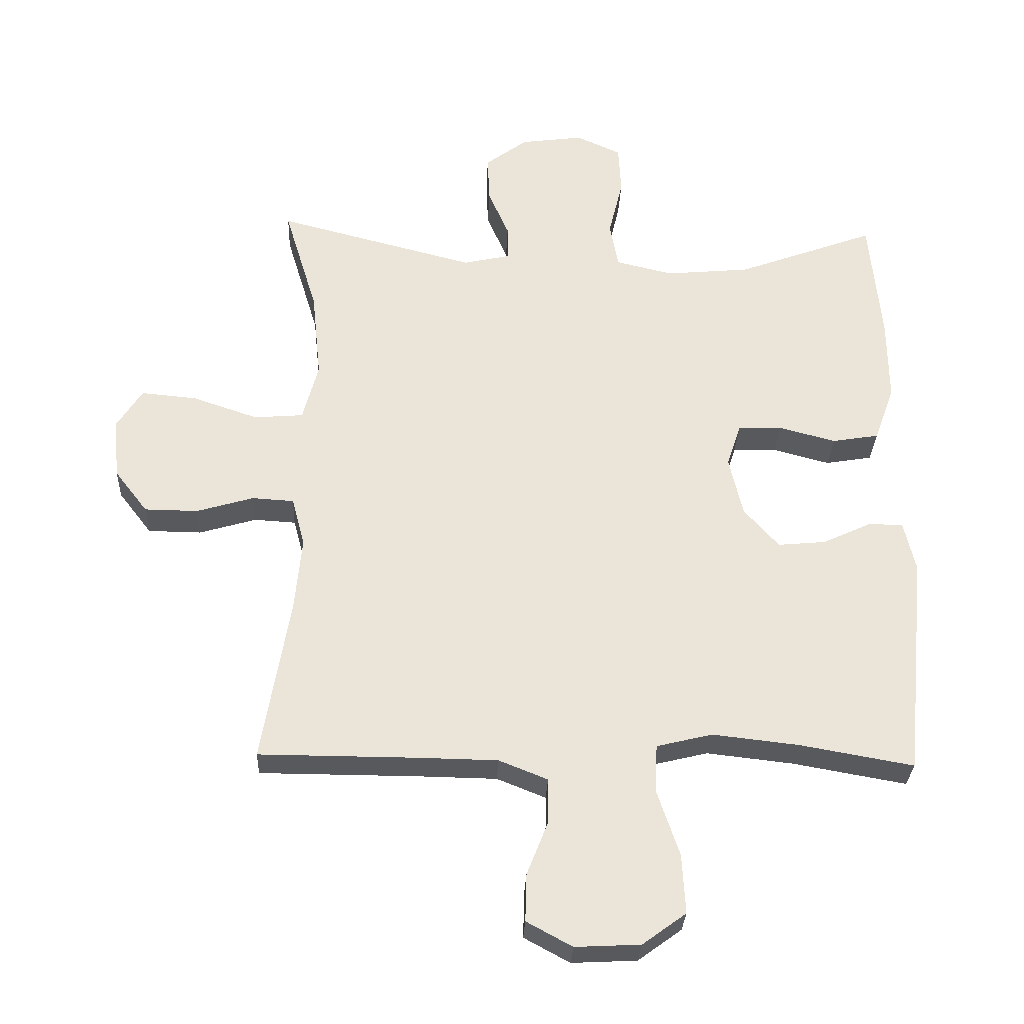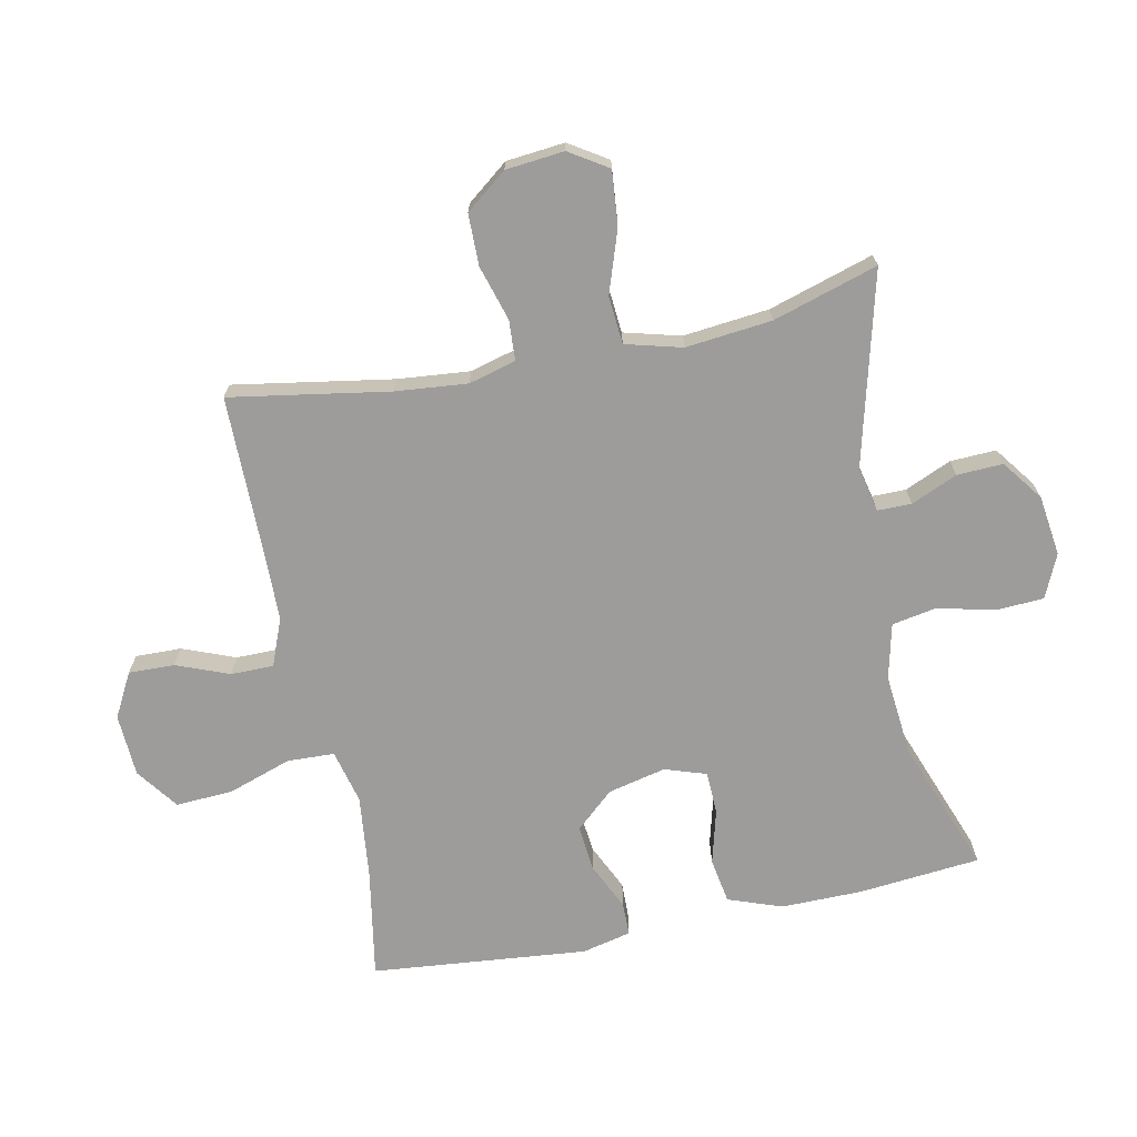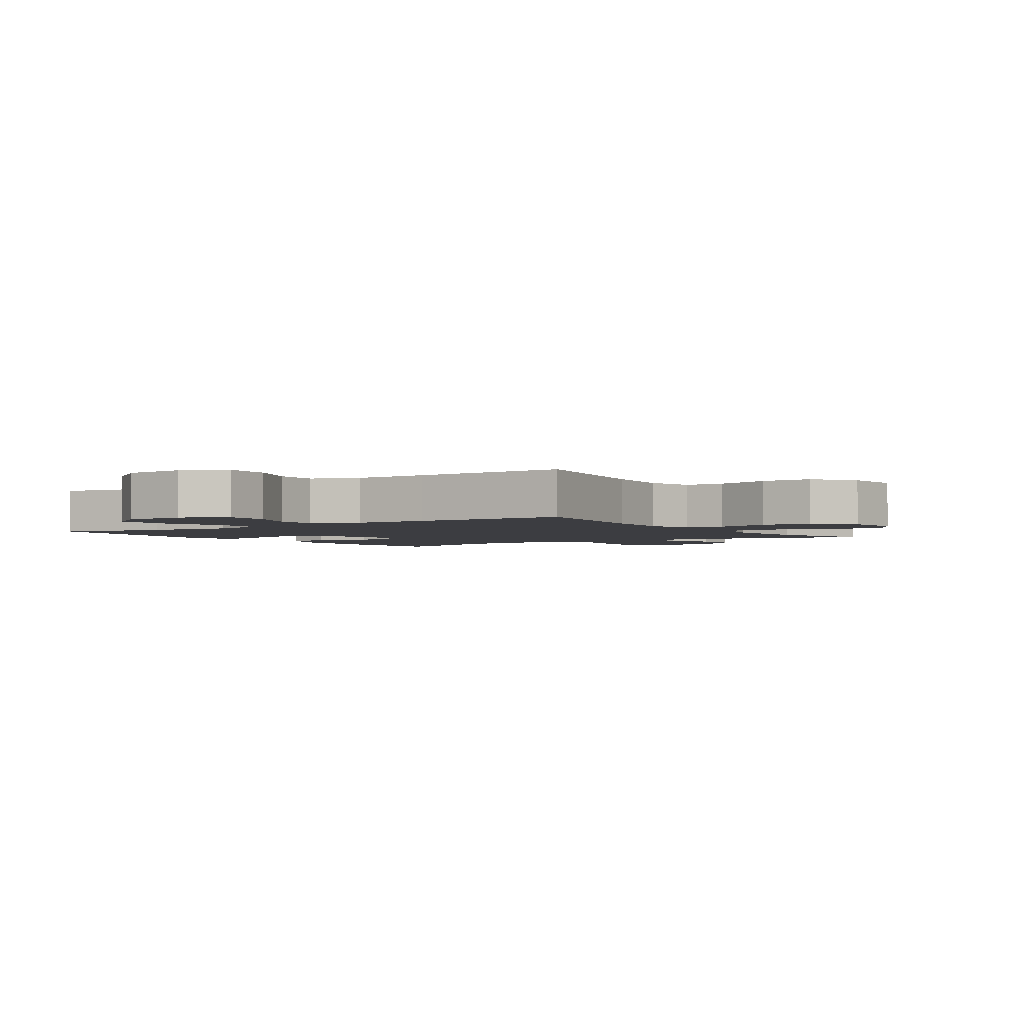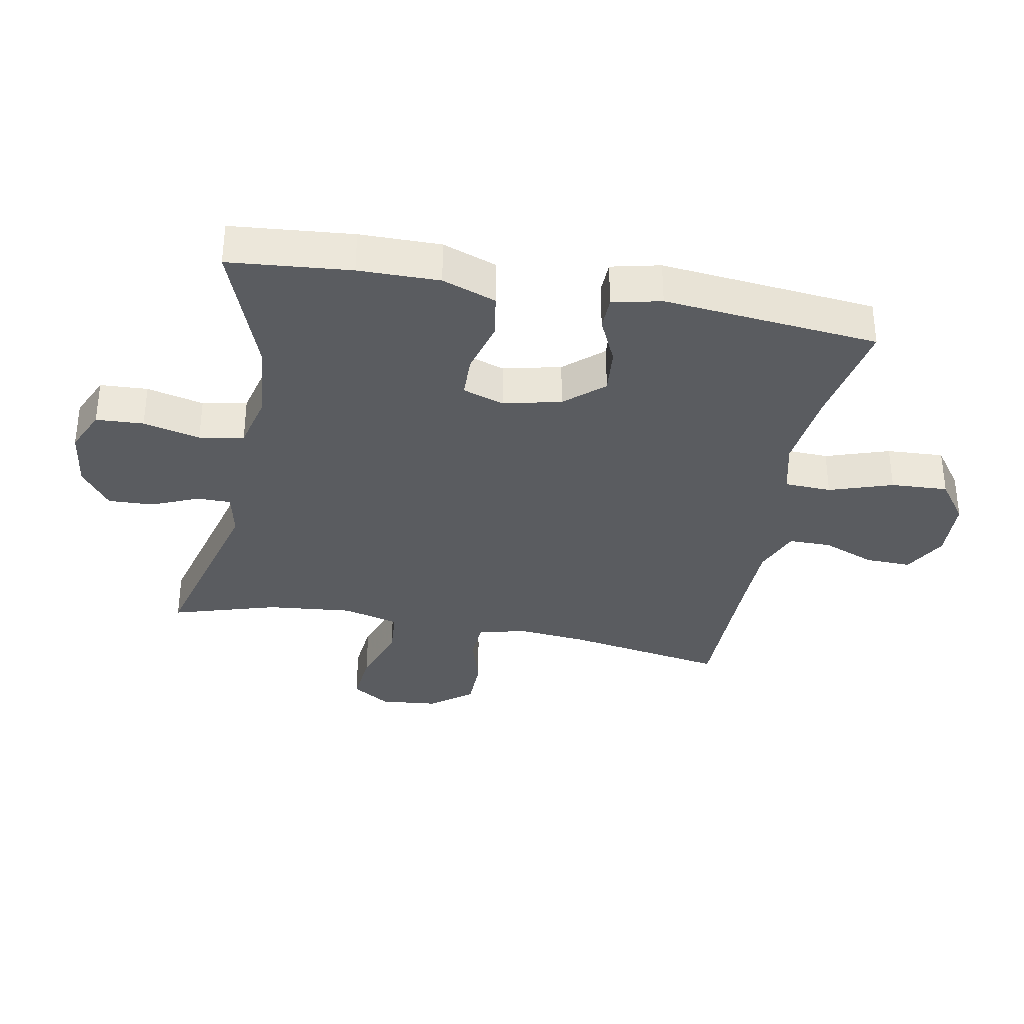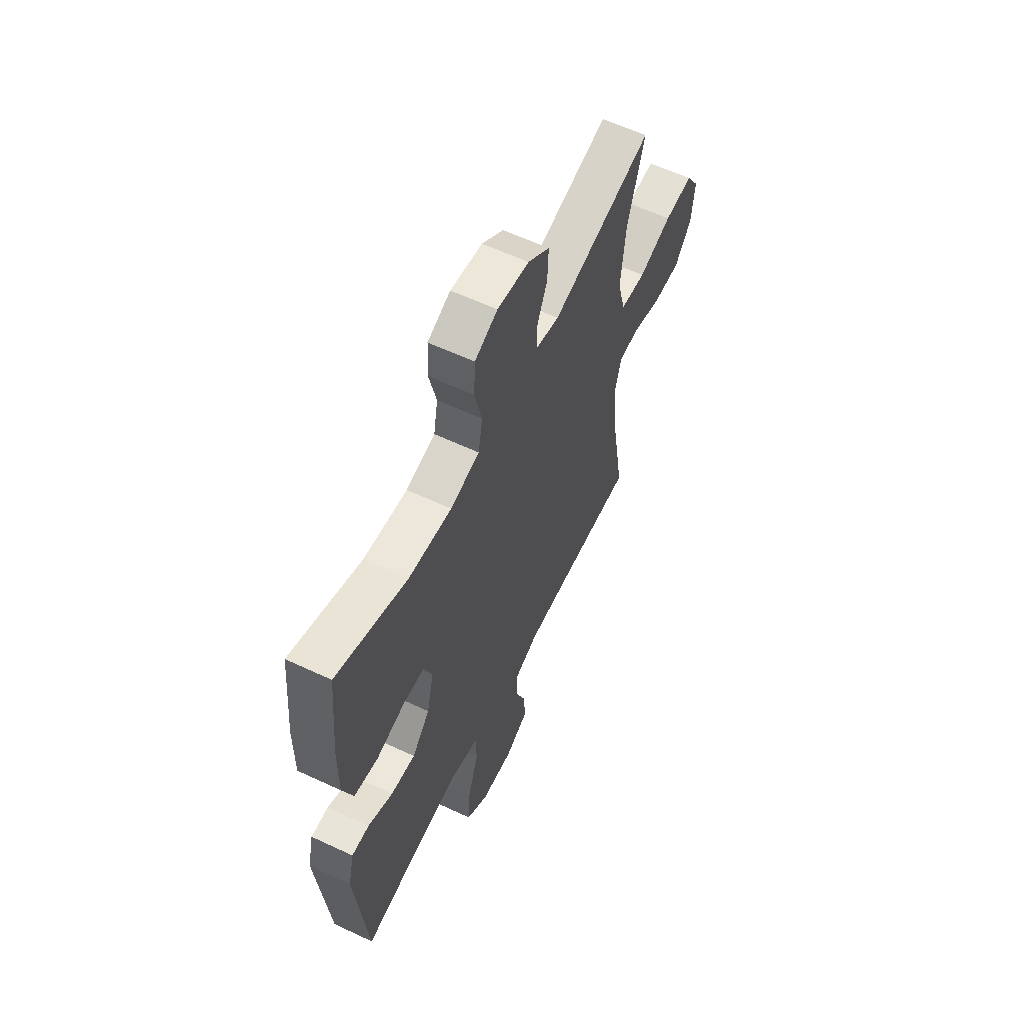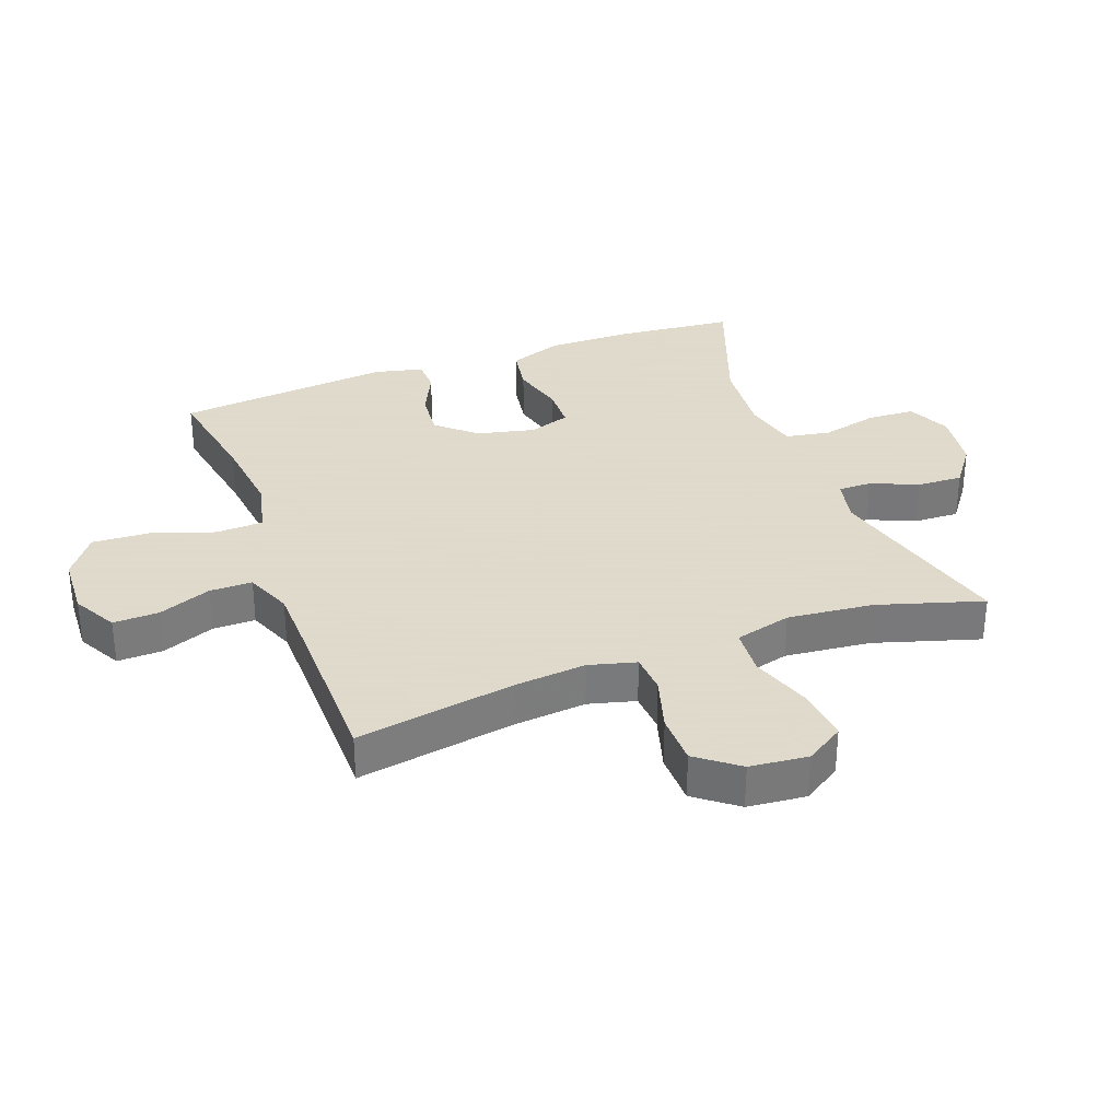
<metadata>
{"format":"obj","ext":"obj","renderer":"f3d","projection":"perspective","resolution":1024,"background":"white","views":[{"elev":-29.9,"azim":-2.4,"up":"+Z"},{"elev":-70.1,"azim":-78.3,"up":"+Y"},{"elev":-2.7,"azim":-145.8,"up":"+Y"},{"elev":-34.0,"azim":79.2,"up":"+Y"},{"elev":60.1,"azim":115.7,"up":"+Z"},{"elev":32.4,"azim":-110.4,"up":"+Y"}]}
</metadata>
<code>
v 0.5 0.07 -0.5
v 0.325 0.07 -0.469
v 0.192 0.07 -0.454
v 0.106 0.07 -0.475
v 0.103 0.07 -0.55
v 0.137 0.07 -0.651
v 0.142 0.07 -0.742
v 0.075 0.07 -0.791
v -0.025 0.07 -0.796
v -0.095 0.07 -0.758
v -0.093 0.07 -0.685
v -0.06 0.07 -0.601
v -0.06 0.07 -0.533
v -0.135 0.07 -0.503
v -0.254 0.07 -0.501
v -0.5 0.07 -0.5
v -0.457 0.07 -0.247
v -0.446 0.07 -0.132
v -0.466 0.07 -0.057
v -0.53 0.07 -0.053
v -0.618 0.07 -0.079
v -0.7 0.07 -0.078
v -0.751 0.07 -0.012
v -0.76 0.07 0.081
v -0.721 0.07 0.142
v -0.635 0.07 0.134
v -0.535 0.07 0.1
v -0.459 0.07 0.106
v -0.435 0.07 0.196
v -0.449 0.07 0.333
v -0.5 0.07 0.5
v -0.194 0.07 0.421
v -0.122 0.07 0.437
v -0.122 0.07 0.491
v -0.154 0.07 0.565
v -0.157 0.07 0.638
v -0.092 0.07 0.686
v 0.004 0.07 0.699
v 0.073 0.07 0.668
v 0.077 0.07 0.592
v 0.055 0.07 0.501
v 0.068 0.07 0.43
v 0.156 0.07 0.409
v 0.286 0.07 0.421
v 0.5 0.07 0.5
v 0.518 0.07 0.306
v 0.519 0.07 0.177
v 0.488 0.07 0.091
v 0.416 0.07 0.079
v 0.329 0.07 0.102
v 0.261 0.07 0.1
v 0.239 0.07 0.034
v 0.26 0.07 -0.058
v 0.314 0.07 -0.119
v 0.388 0.07 -0.112
v 0.463 0.07 -0.077
v 0.516 0.07 -0.078
v 0.534 0.07 -0.156
v 0.5 0 -0.5
v 0.325 0 -0.469
v 0.192 0 -0.454
v 0.106 0 -0.475
v 0.103 0 -0.55
v 0.137 0 -0.651
v 0.142 0 -0.742
v 0.075 0 -0.791
v -0.025 0 -0.796
v -0.095 0 -0.758
v -0.093 0 -0.685
v -0.06 0 -0.601
v -0.06 0 -0.533
v -0.135 0 -0.503
v -0.254 0 -0.501
v -0.5 0 -0.5
v -0.457 0 -0.247
v -0.446 0 -0.132
v -0.466 0 -0.057
v -0.53 0 -0.053
v -0.618 0 -0.079
v -0.7 0 -0.078
v -0.751 0 -0.012
v -0.76 0 0.081
v -0.721 0 0.142
v -0.635 0 0.134
v -0.535 0 0.1
v -0.459 0 0.106
v -0.435 0 0.196
v -0.449 0 0.333
v -0.5 0 0.5
v -0.194 0 0.421
v -0.122 0 0.437
v -0.122 0 0.491
v -0.154 0 0.565
v -0.157 0 0.638
v -0.092 0 0.686
v 0.004 0 0.699
v 0.073 0 0.668
v 0.077 0 0.592
v 0.055 0 0.501
v 0.068 0 0.43
v 0.156 0 0.409
v 0.286 0 0.421
v 0.5 0 0.5
v 0.518 0 0.306
v 0.519 0 0.177
v 0.488 0 0.091
v 0.416 0 0.079
v 0.329 0 0.102
v 0.261 0 0.1
v 0.239 0 0.034
v 0.26 0 -0.058
v 0.314 0 -0.119
v 0.388 0 -0.112
v 0.463 0 -0.077
v 0.516 0 -0.078
v 0.534 0 -0.156
f 55 56 57 58
f 54 55 58 1
f 53 54 1 2
f 52 53 2 3
f 47 48 49 50
f 47 50 51
f 44 45 46 47
f 43 44 47 51
f 42 43 51 52
f 38 39 40 41
f 38 41 42
f 37 38 42
f 34 35 36 37
f 33 34 37 42
f 32 33 42 52
f 30 31 32 52
f 24 25 26 27
f 24 27 28
f 23 24 28
f 20 21 22 23
f 19 20 23 28
f 18 19 28 29
f 15 16 17
f 14 15 17 18
f 13 14 18 29
f 9 10 11 12
f 9 12 13
f 8 9 13
f 5 6 7 8
f 4 5 8 13
f 30 52 3 4
f 4 13 29 30
f 116 115 114 113
f 59 116 113 112
f 60 59 112 111
f 61 60 111 110
f 108 107 106 105
f 109 108 105
f 105 104 103 102
f 109 105 102 101
f 110 109 101 100
f 99 98 97 96
f 100 99 96
f 100 96 95
f 95 94 93 92
f 100 95 92 91
f 110 100 91 90
f 110 90 89 88
f 85 84 83 82
f 86 85 82
f 86 82 81
f 81 80 79 78
f 86 81 78 77
f 87 86 77 76
f 75 74 73
f 76 75 73 72
f 87 76 72 71
f 70 69 68 67
f 71 70 67
f 71 67 66
f 66 65 64 63
f 71 66 63 62
f 62 61 110 88
f 88 87 71 62
f 1 59 60 2
f 2 60 61 3
f 3 61 62 4
f 4 62 63 5
f 5 63 64 6
f 6 64 65 7
f 7 65 66 8
f 8 66 67 9
f 9 67 68 10
f 10 68 69 11
f 11 69 70 12
f 12 70 71 13
f 13 71 72 14
f 14 72 73 15
f 15 73 74 16
f 16 74 75 17
f 17 75 76 18
f 18 76 77 19
f 19 77 78 20
f 20 78 79 21
f 21 79 80 22
f 22 80 81 23
f 23 81 82 24
f 24 82 83 25
f 25 83 84 26
f 26 84 85 27
f 27 85 86 28
f 28 86 87 29
f 29 87 88 30
f 30 88 89 31
f 31 89 90 32
f 32 90 91 33
f 33 91 92 34
f 34 92 93 35
f 35 93 94 36
f 36 94 95 37
f 37 95 96 38
f 38 96 97 39
f 39 97 98 40
f 40 98 99 41
f 41 99 100 42
f 42 100 101 43
f 43 101 102 44
f 44 102 103 45
f 45 103 104 46
f 46 104 105 47
f 47 105 106 48
f 48 106 107 49
f 49 107 108 50
f 50 108 109 51
f 51 109 110 52
f 52 110 111 53
f 53 111 112 54
f 54 112 113 55
f 55 113 114 56
f 56 114 115 57
f 57 115 116 58
f 58 116 59 1

</code>
